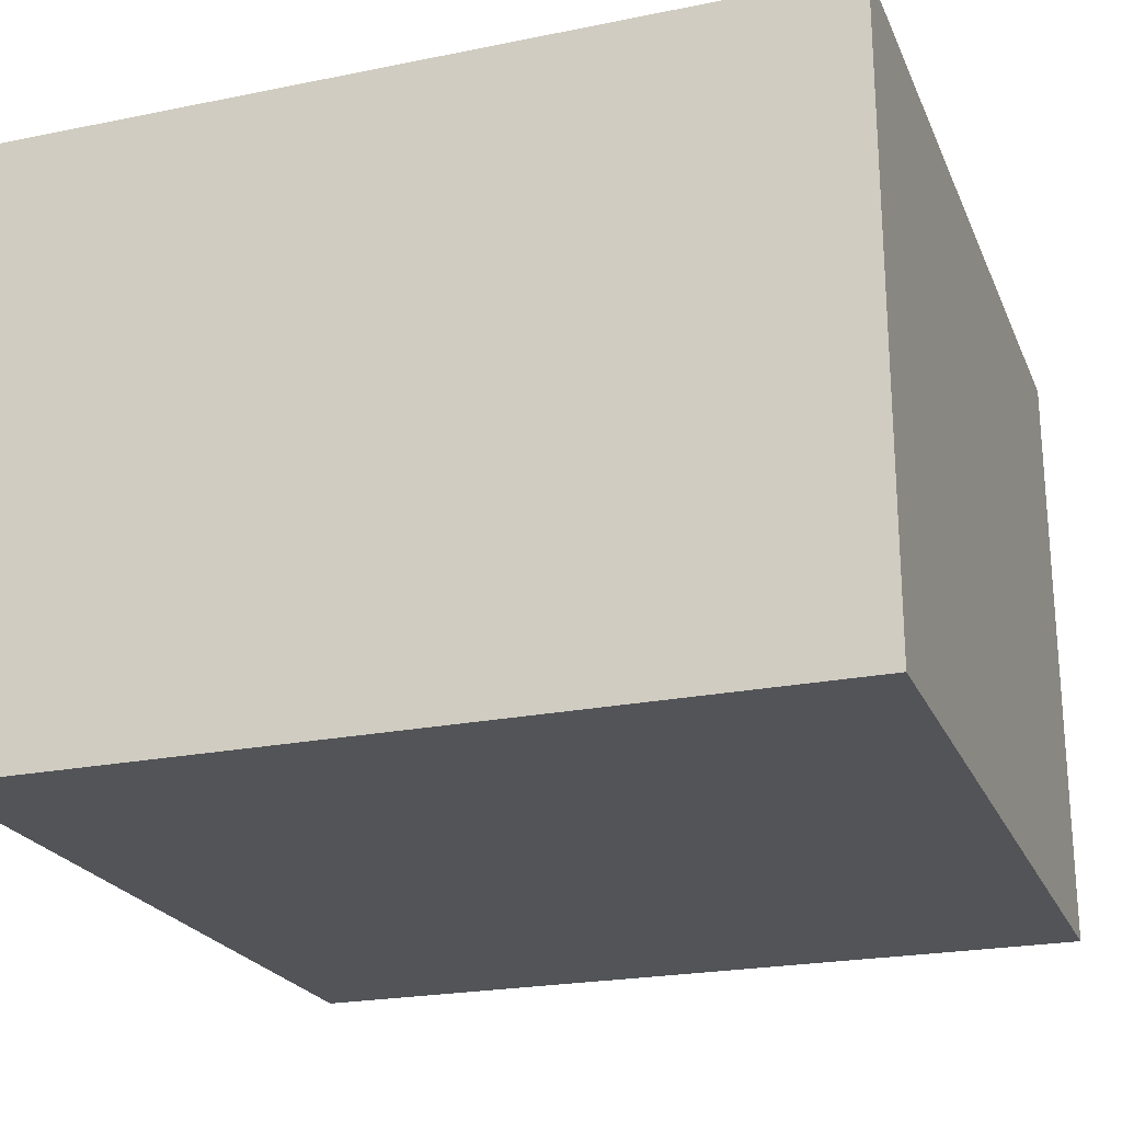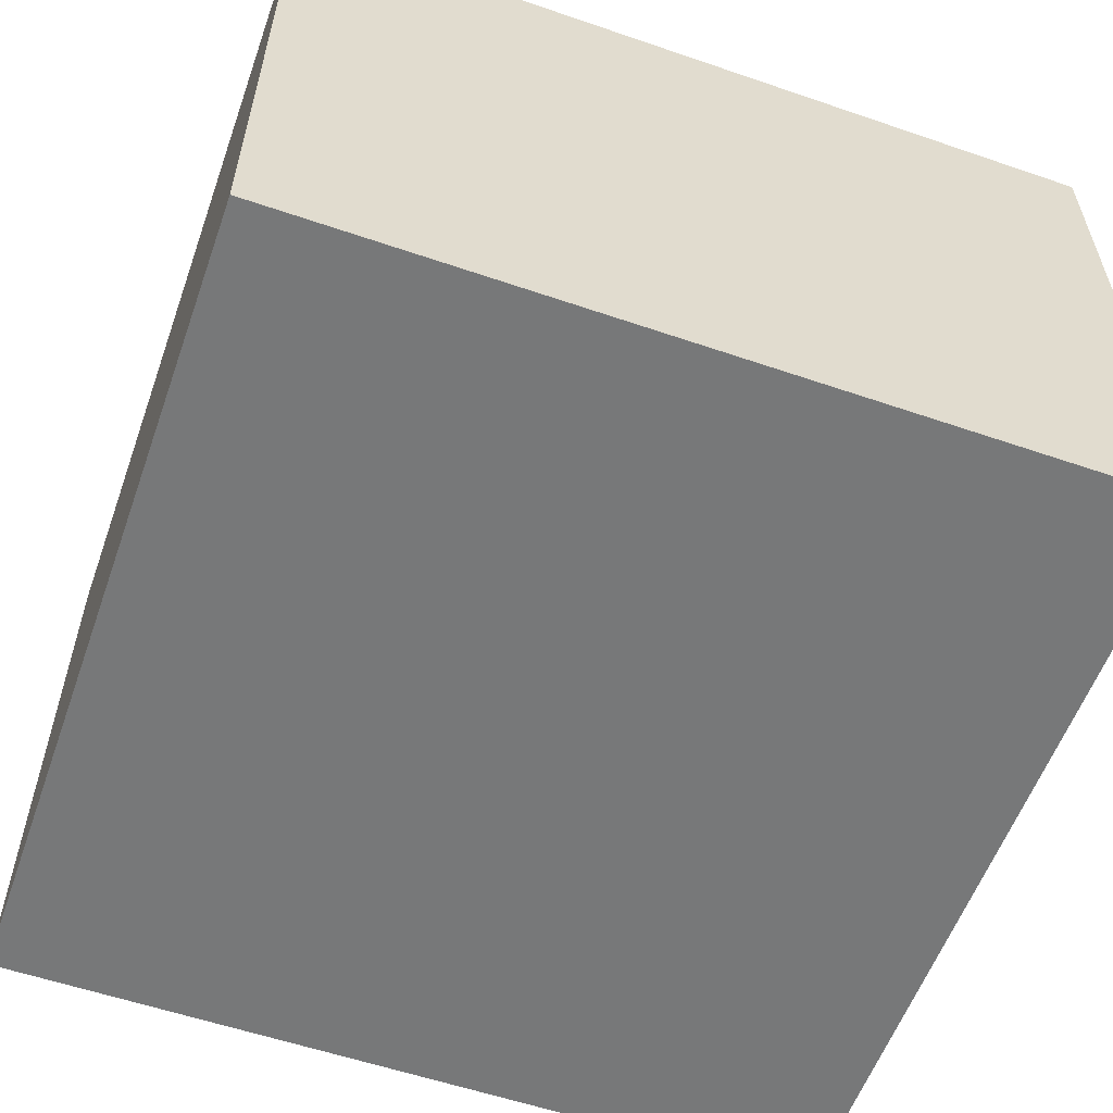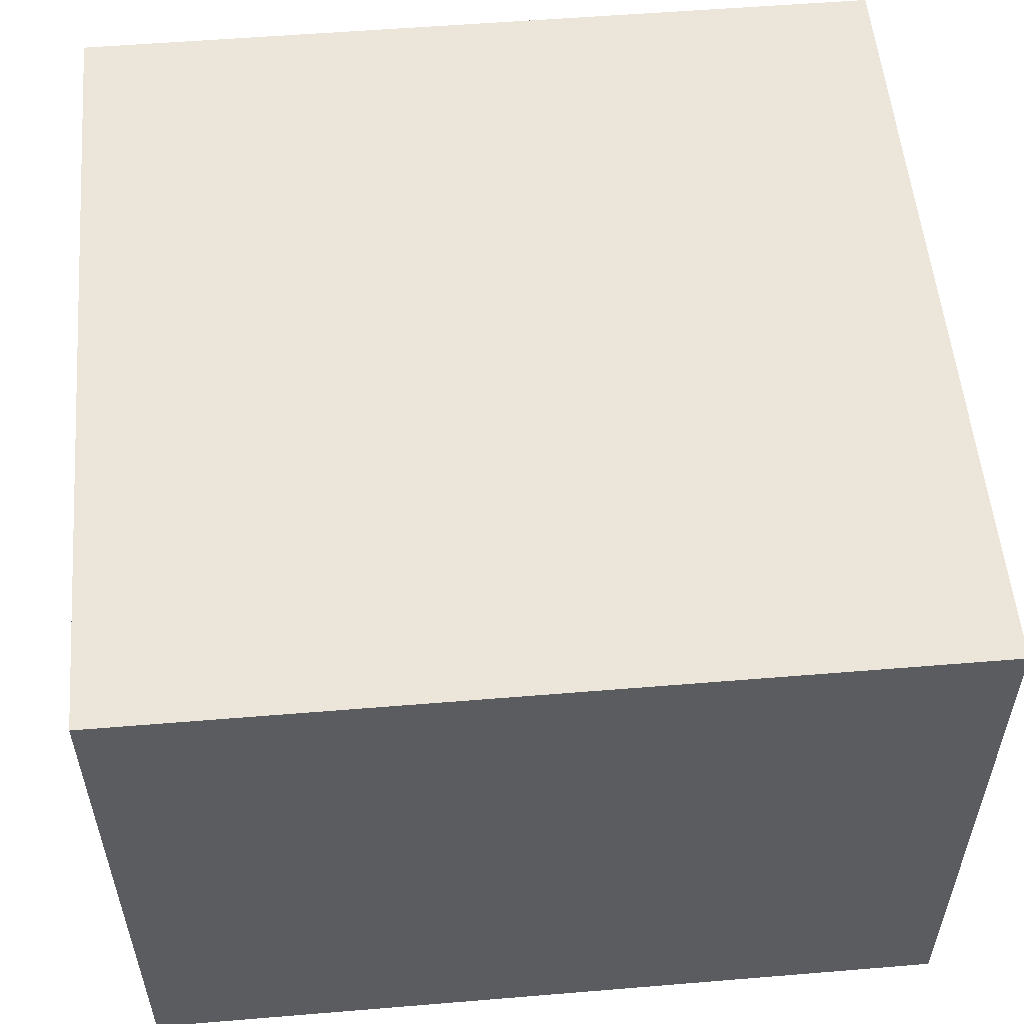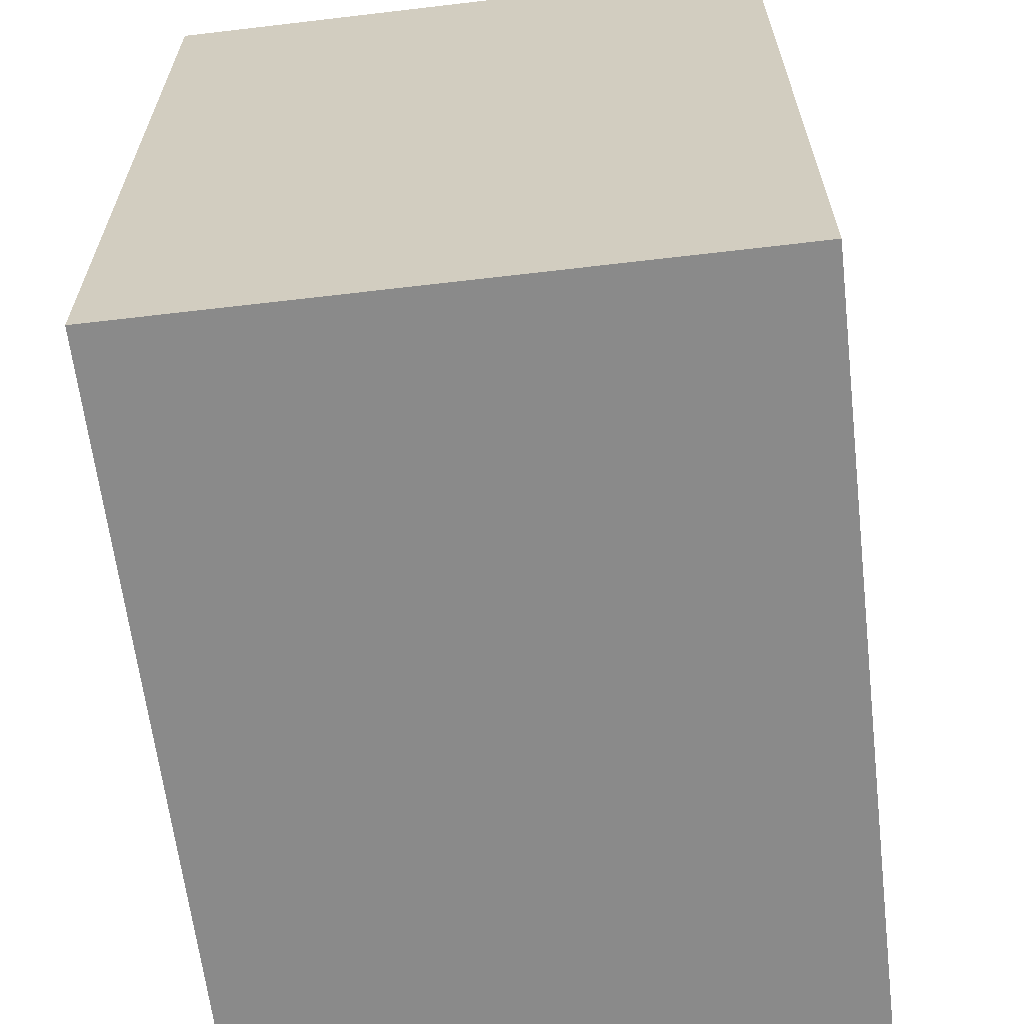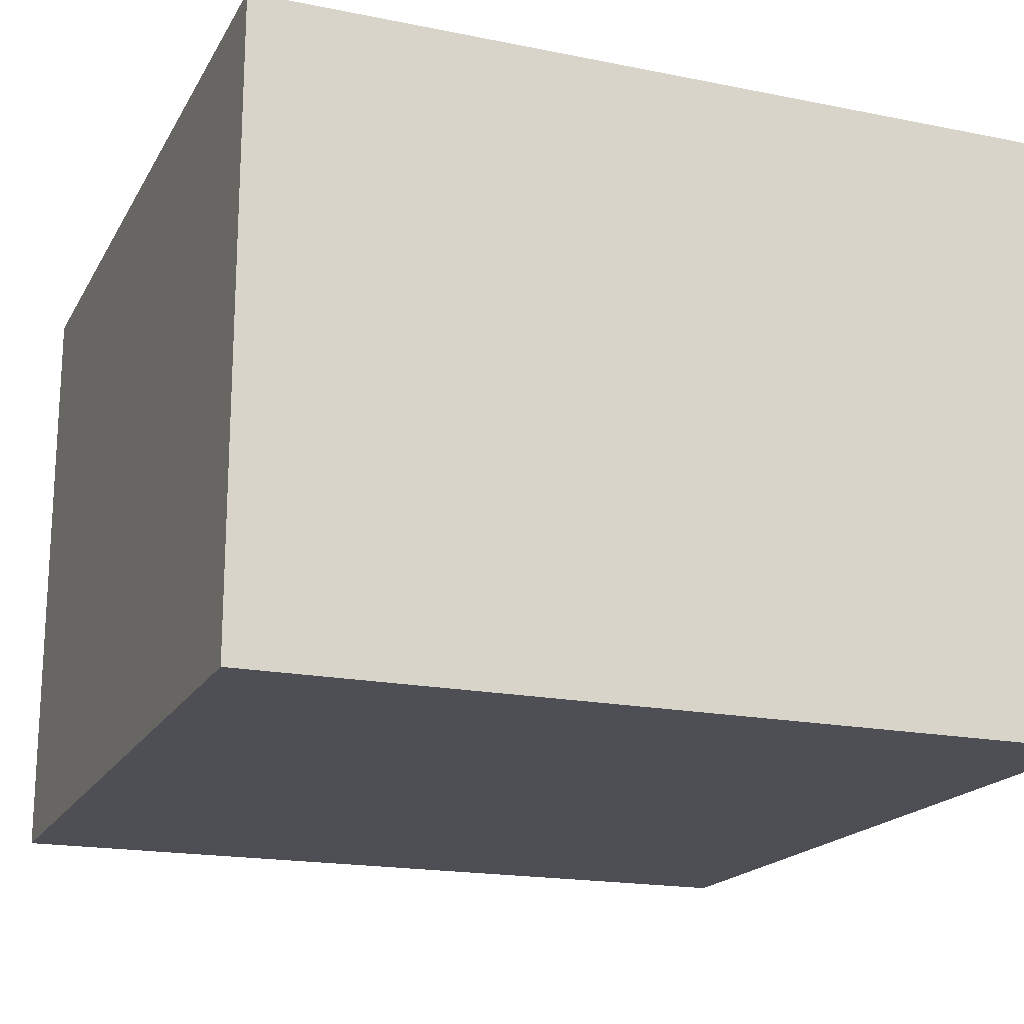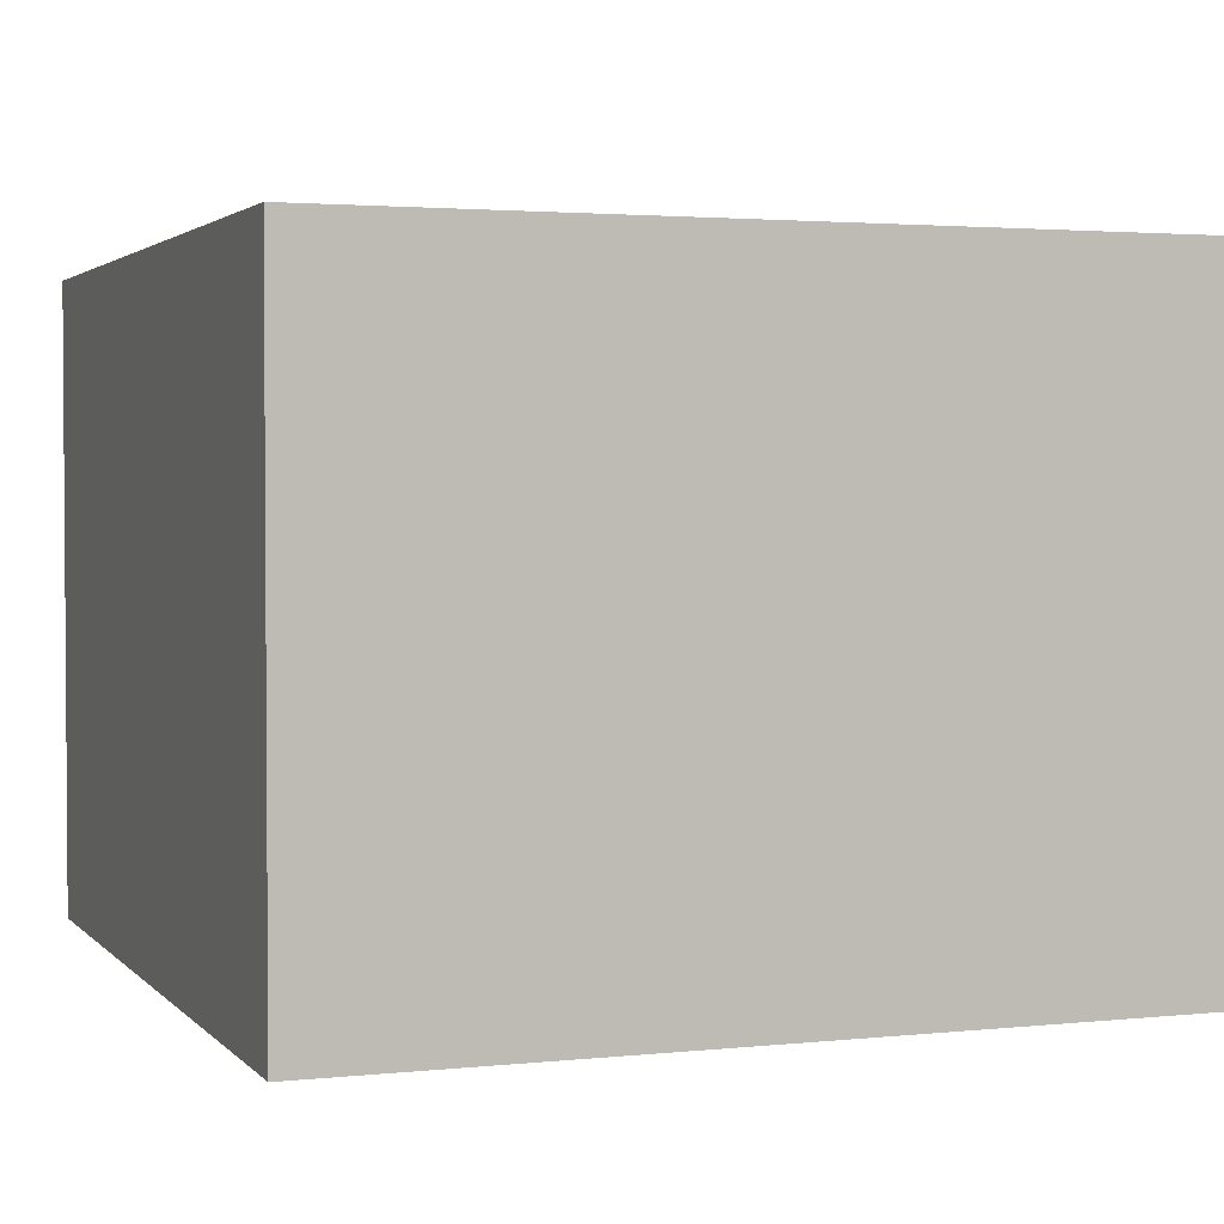
<metadata>
{"format":"obj","ext":"obj","renderer":"f3d","projection":"perspective","resolution":1024,"background":"white","views":[{"elev":-22.8,"azim":19.1,"up":"+Y"},{"elev":-57.4,"azim":-19.6,"up":"+Y"},{"elev":54.6,"azim":-5.0,"up":"+Y"},{"elev":-63.4,"azim":-83.2,"up":"+Z"},{"elev":-18.4,"azim":68.8,"up":"+Y"},{"elev":2.5,"azim":69.6,"up":"+Y"}]}
</metadata>
<code>
v -4 0 4
v -4 0 -4
v -4 2 3
v -4 2 1
v -4 2 -1
v -4 2 -3
v -4 3 3
v -4 3 1
v -4 3 -1
v -4 3 -3
v -4 5 3
v -4 5 1
v -4 5 -1
v -4 5 -3
v -4 6 4
v -4 6 -4
v 4 0 4
v 4 0 -4
v 4 2 3
v 4 2 1
v 4 2 -1
v 4 2 -3
v 4 3 3
v 4 3 1
v 4 3 -1
v 4 3 -3
v 4 5 3
v 4 5 1
v 4 5 -1
v 4 5 -3
v 4 6 4
v 4 6 -4
v -4 0 4
v -4 6 4
v -3 2 4
v -3 3 4
v -3 5 4
v -1 2 4
v -1 3 4
v -1 5 4
v 1 2 4
v 1 3 4
v 1 5 4
v 3 2 4
v 3 3 4
v 3 5 4
v 4 0 4
v 4 6 4
v -4 0 -4
v -4 6 -4
v -3 2 -4
v -3 3 -4
v -3 5 -4
v -1 2 -4
v -1 3 -4
v -1 5 -4
v 1 2 -4
v 1 3 -4
v 1 5 -4
v 3 2 -4
v 3 3 -4
v 3 5 -4
v 4 0 -4
v 4 6 -4
v -4 0 4
v 4 0 4
v -4 0 -4
v 4 0 -4
v -4 6 4
v 4 6 4
v -4 6 -4
v 4 6 -4
f 3 2 1
f 4 2 3
f 5 2 4
f 6 2 5
f 7 3 1
f 7 4 3
f 8 5 4
f 8 4 7
f 9 6 5
f 9 5 8
f 10 2 6
f 10 6 9
f 11 8 7
f 11 7 1
f 12 9 8
f 12 8 11
f 13 10 9
f 13 9 12
f 14 2 10
f 14 10 13
f 15 11 1
f 15 13 12
f 15 14 13
f 15 12 11
f 16 2 14
f 16 14 15
f 17 18 19
f 19 18 20
f 20 18 21
f 21 18 22
f 17 19 23
f 19 20 23
f 20 21 24
f 23 20 24
f 21 22 25
f 24 21 25
f 22 18 26
f 25 22 26
f 23 24 27
f 17 23 27
f 24 25 28
f 27 24 28
f 25 26 29
f 28 25 29
f 26 18 30
f 29 26 30
f 17 27 31
f 28 29 31
f 29 30 31
f 27 28 31
f 30 18 32
f 31 30 32
f 35 34 33
f 36 34 35
f 37 34 36
f 38 35 33
f 38 36 35
f 39 37 36
f 39 36 38
f 40 34 37
f 40 37 39
f 41 39 38
f 41 38 33
f 41 40 39
f 42 40 41
f 43 34 40
f 43 40 42
f 44 42 41
f 44 41 33
f 45 43 42
f 45 42 44
f 46 34 43
f 46 43 45
f 47 45 44
f 47 44 33
f 47 46 45
f 48 34 46
f 48 46 47
f 49 50 51
f 51 50 52
f 52 50 53
f 49 51 54
f 51 52 54
f 52 53 55
f 54 52 55
f 53 50 56
f 55 53 56
f 54 55 57
f 49 54 57
f 55 56 57
f 57 56 58
f 56 50 59
f 58 56 59
f 57 58 60
f 49 57 60
f 58 59 61
f 60 58 61
f 59 50 62
f 61 59 62
f 60 61 63
f 49 60 63
f 61 62 63
f 62 50 64
f 63 62 64
f 67 66 65
f 68 66 67
f 69 70 71
f 71 70 72

</code>
